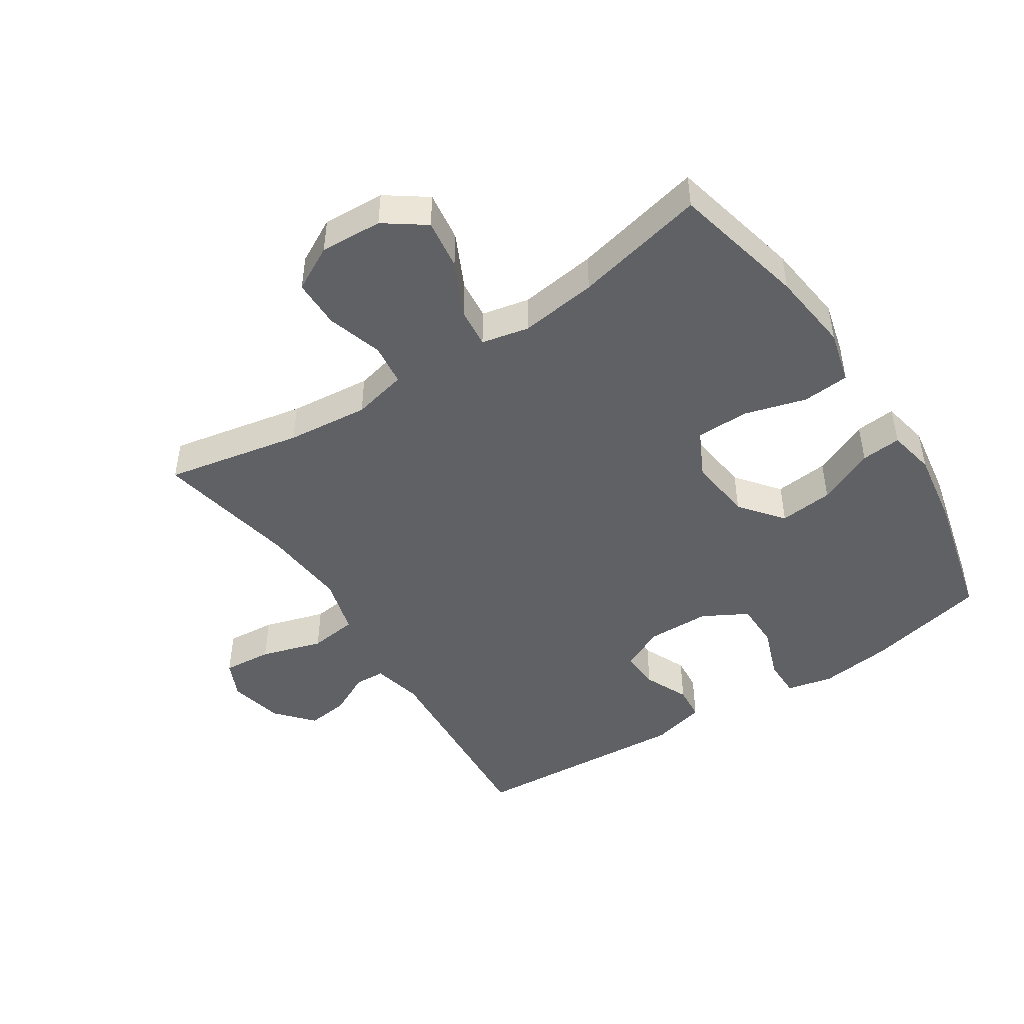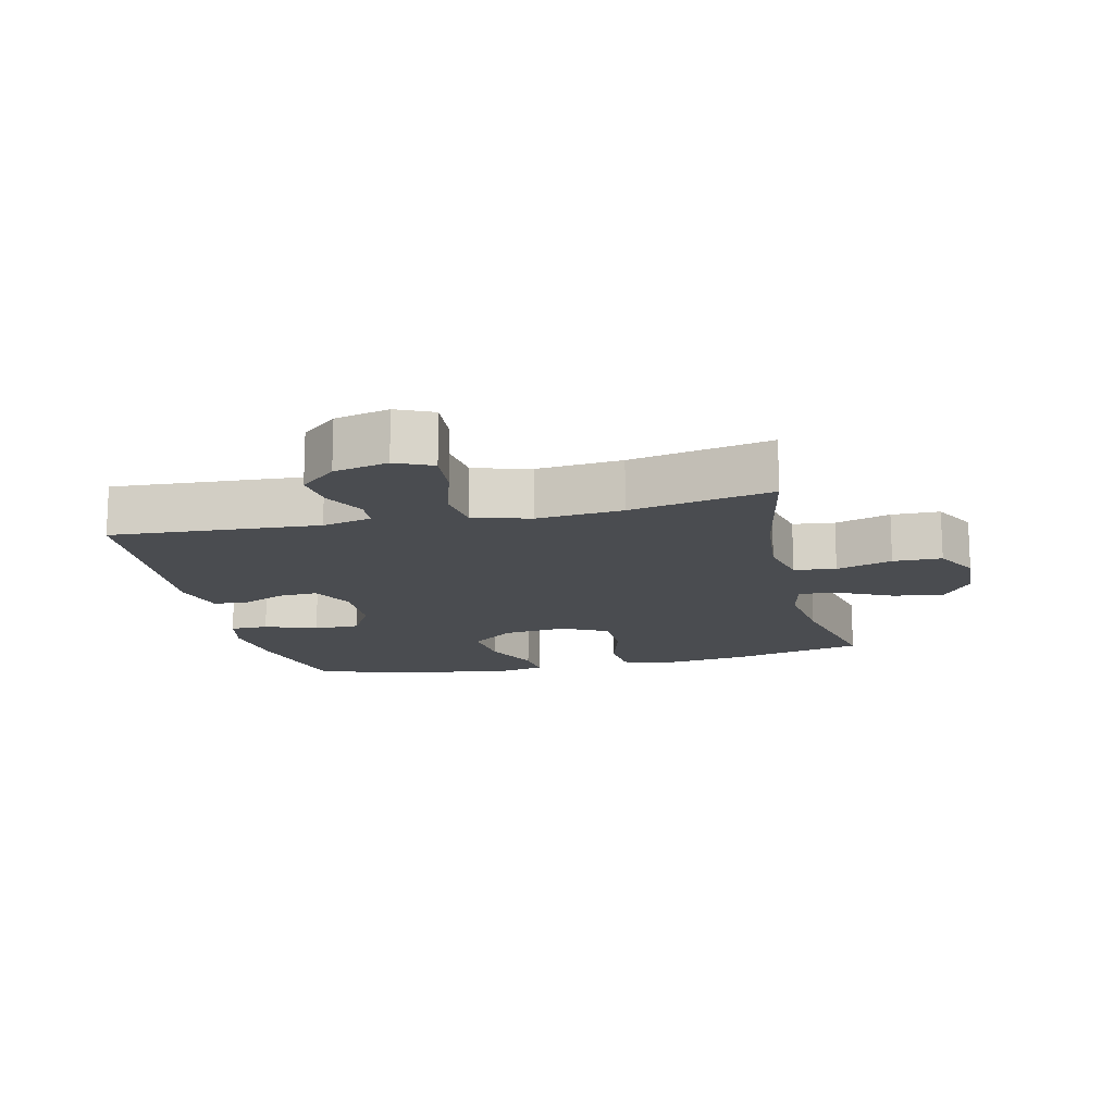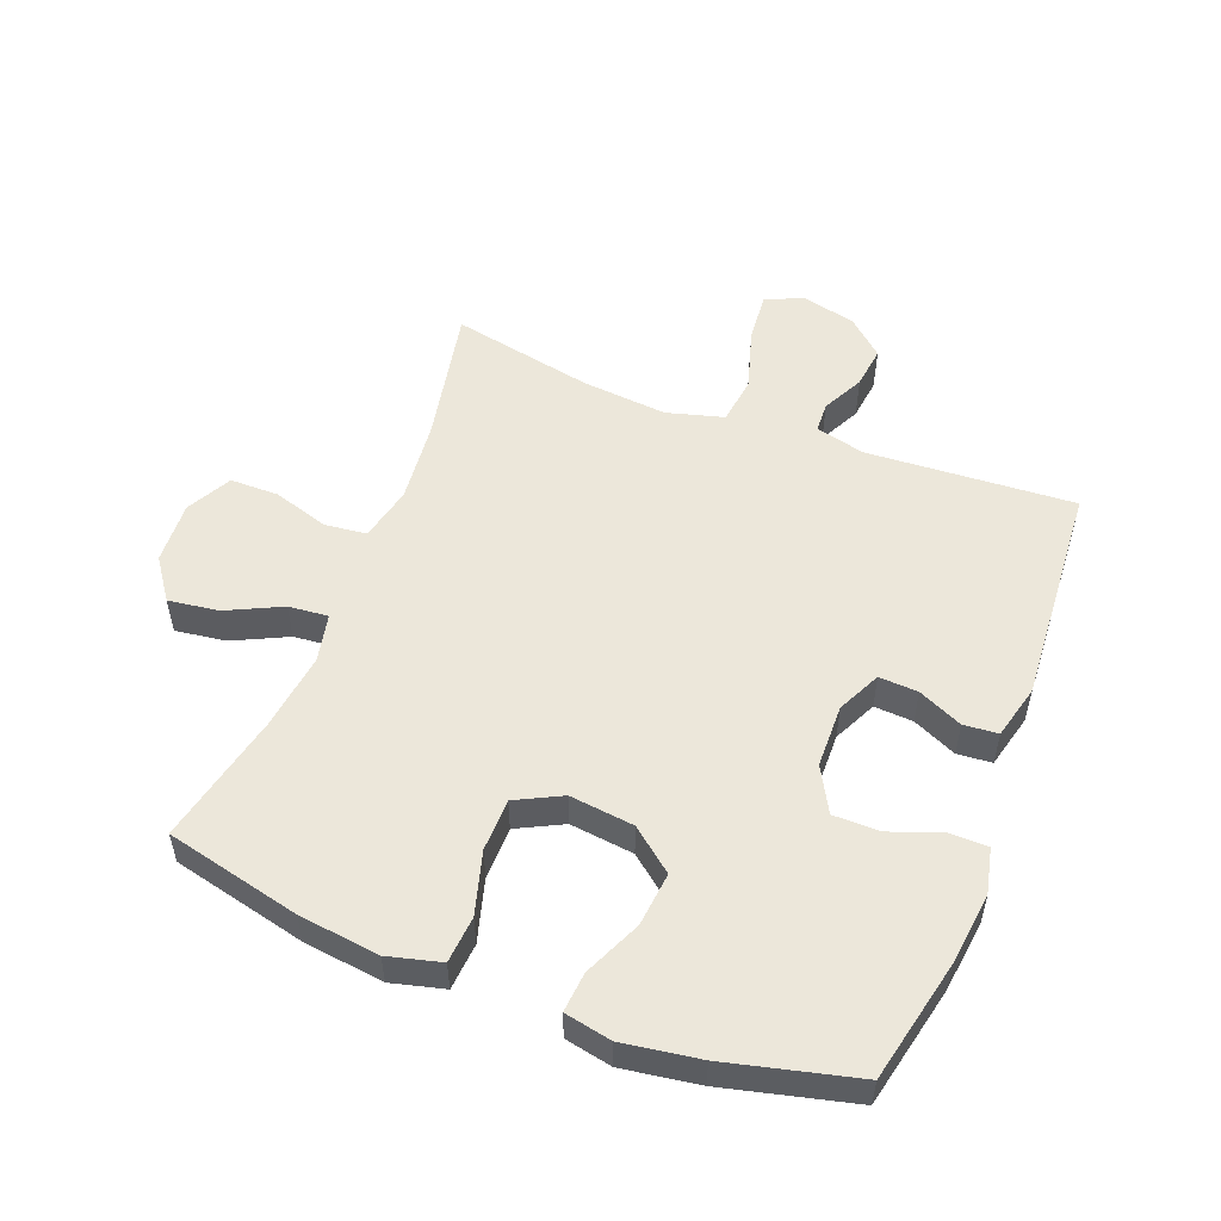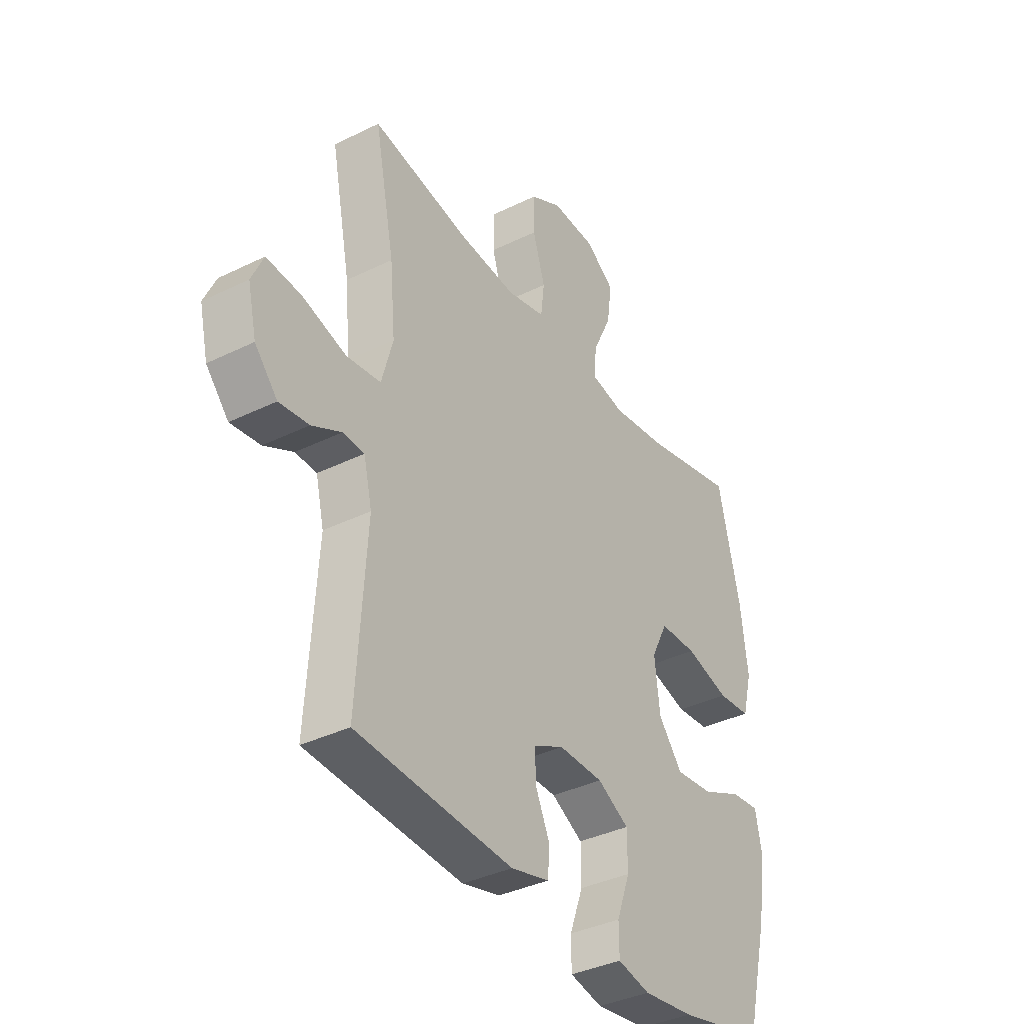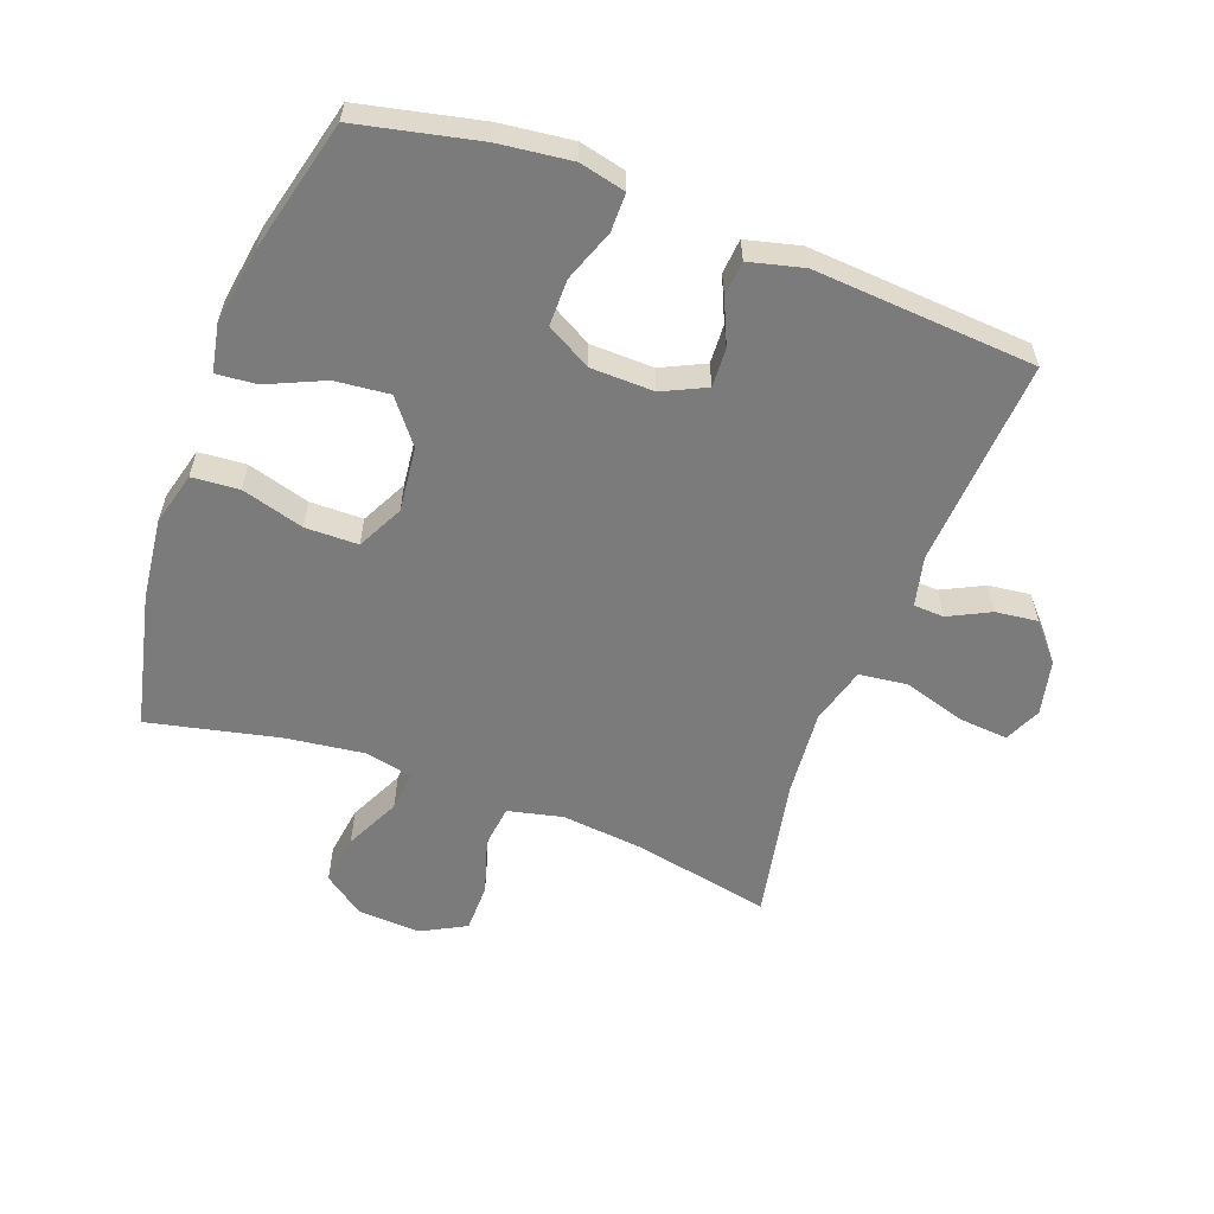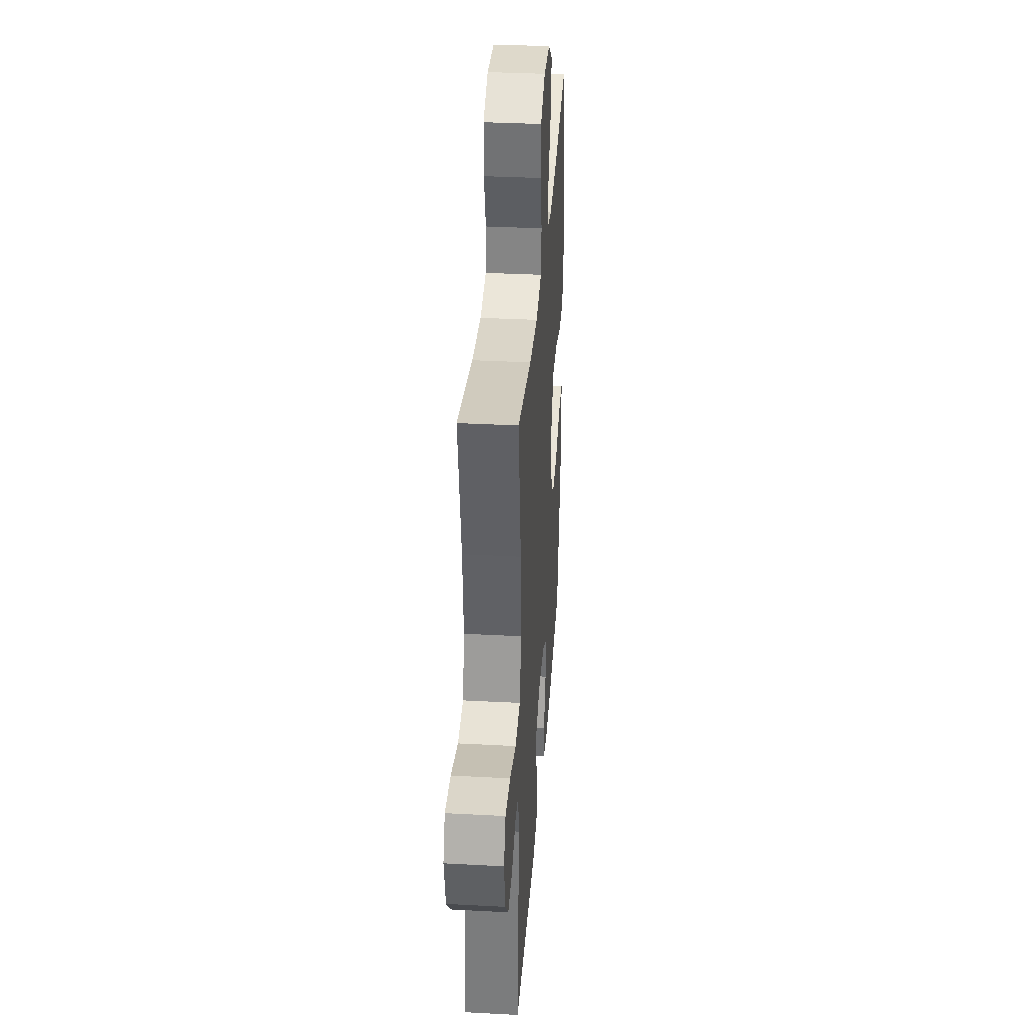
<metadata>
{"format":"obj","ext":"obj","renderer":"f3d","projection":"perspective","resolution":1024,"background":"white","views":[{"elev":-47.1,"azim":33.1,"up":"+Y"},{"elev":-14.9,"azim":-76.9,"up":"+Y"},{"elev":53.8,"azim":111.2,"up":"+Y"},{"elev":-36.8,"azim":-57.5,"up":"+Z"},{"elev":-58.4,"azim":159.5,"up":"+Y"},{"elev":34.6,"azim":-85.9,"up":"+Z"}]}
</metadata>
<code>
o path10046
v 0.5652 0.0375 -0.313
v 0.5839 0.0375 -0.1906
v 0.5691 0.0375 -0.1152
v 0.5051 0.0375 -0.1211
v 0.4142 0.0375 -0.1619
v 0.3279 0.0375 -0.1707
v 0.2738 0.0375 -0.1026
v 0.262 0.0375 7.8e-05
v 0.299 0.0375 0.0734
v 0.3831 0.0375 0.07463
v 0.4824 0.0375 0.04634
v 0.5573 0.0375 0.05242
v 0.5792 0.0375 0.1371
v 0.5636 0.0375 0.266
v 0.5136 0.0375 0.4809
v 0.304 0.0375 0.4339
v 0.1806 0.0375 0.4177
v 0.1047 0.0375 0.434
v 0.111 0.0375 0.4972
v 0.1531 0.0375 0.5848
v 0.1642 0.0375 0.6651
v 0.09942 0.0375 0.7114
v -2.7e-05 0.0375 0.7166
v -0.07109 0.0375 0.6785
v -0.07181 0.0375 0.601
v -0.04446 0.0375 0.512
v -0.05238 0.0375 0.4452
v -0.1392 0.0375 0.4252
v -0.2702 0.0375 0.4381
v -0.4881 0.0375 0.4809
v -0.4436 0.0375 0.2547
v -0.4317 0.0375 0.1184
v -0.457 0.0375 0.02723
v -0.534 0.0375 0.01768
v -0.6324 0.0375 0.0473
v -0.7108 0.0375 0.05388
v -0.7373 0.0375 -0.0049
v -0.7176 0.0375 -0.09186
v -0.6665 0.0375 -0.1499
v -0.5996 0.0375 -0.1417
v -0.5335 0.0375 -0.1084
v -0.4851 0.0375 -0.1107
v -0.4664 0.0375 -0.1905
v -0.4881 0.0375 -0.521
v -0.1354 0.0375 -0.5452
v -0.04913 0.0375 -0.5235
v -0.04427 0.0375 -0.4684
v -0.07598 0.0375 -0.3975
v -0.0793 0.0375 -0.3352
v -0.01035 0.0375 -0.302
v 0.09042 0.0375 -0.304
v 0.1615 0.0375 -0.3435
v 0.1616 0.0375 -0.4174
v 0.1314 0.0375 -0.5002
v 0.1318 0.0375 -0.5611
v 0.205 0.0375 -0.5779
v 0.3201 0.0375 -0.5638
v 0.5136 0.0375 -0.521
v 0.5652 -0.0375 -0.313
v 0.5839 -0.0375 -0.1906
v 0.5691 -0.0375 -0.1152
v 0.5051 -0.0375 -0.1211
v 0.4142 -0.0375 -0.1619
v 0.3279 -0.0375 -0.1707
v 0.2738 -0.0375 -0.1026
v 0.262 -0.0375 7.8e-05
v 0.299 -0.0375 0.0734
v 0.3831 -0.0375 0.07463
v 0.4824 -0.0375 0.04634
v 0.5573 -0.0375 0.05242
v 0.5792 -0.0375 0.1371
v 0.5636 -0.0375 0.266
v 0.5136 -0.0375 0.4809
v 0.304 -0.0375 0.4339
v 0.1806 -0.0375 0.4177
v 0.1047 -0.0375 0.434
v 0.111 -0.0375 0.4972
v 0.1531 -0.0375 0.5848
v 0.1642 -0.0375 0.6651
v 0.09942 -0.0375 0.7114
v -2.7e-05 -0.0375 0.7166
v -0.07109 -0.0375 0.6785
v -0.07181 -0.0375 0.601
v -0.04446 -0.0375 0.512
v -0.05238 -0.0375 0.4452
v -0.1392 -0.0375 0.4252
v -0.2702 -0.0375 0.4381
v -0.4881 -0.0375 0.4809
v -0.4436 -0.0375 0.2547
v -0.4317 -0.0375 0.1184
v -0.457 -0.0375 0.02723
v -0.534 -0.0375 0.01768
v -0.6324 -0.0375 0.0473
v -0.7108 -0.0375 0.05388
v -0.7373 -0.0375 -0.0049
v -0.7176 -0.0375 -0.09186
v -0.6665 -0.0375 -0.1499
v -0.5996 -0.0375 -0.1417
v -0.5335 -0.0375 -0.1084
v -0.4851 -0.0375 -0.1107
v -0.4664 -0.0375 -0.1905
v -0.4881 -0.0375 -0.521
v -0.1354 -0.0375 -0.5452
v -0.04913 -0.0375 -0.5235
v -0.04427 -0.0375 -0.4684
v -0.07598 -0.0375 -0.3975
v -0.0793 -0.0375 -0.3352
v -0.01035 -0.0375 -0.302
v 0.09042 -0.0375 -0.304
v 0.1615 -0.0375 -0.3435
v 0.1616 -0.0375 -0.4174
v 0.1314 -0.0375 -0.5002
v 0.1318 -0.0375 -0.5611
v 0.205 -0.0375 -0.5779
v 0.3201 -0.0375 -0.5638
v 0.5136 -0.0375 -0.521
v 0.5652 0.0375 -0.313
v 0.5839 0.0375 -0.1906
v 0.5691 0.0375 -0.1152
v 0.5691 0.0375 -0.1152
v 0.5573 0.0375 0.05242
v 0.5573 0.0375 0.05242
v 0.5792 0.0375 0.1371
v 0.5636 0.0375 0.266
v 0.5051 0.0375 -0.1211
v 0.4824 0.0375 0.04634
v 0.5136 0.0375 -0.521
v 0.5136 0.0375 -0.521
v 0.5136 0.0375 0.4809
v 0.5136 0.0375 0.4809
v 0.4142 0.0375 -0.1619
v 0.3831 0.0375 0.07463
v 0.3201 0.0375 -0.5638
v 0.304 0.0375 0.4339
v 0.3279 0.0375 -0.1707
v 0.299 0.0375 0.0734
v 0.299 0.0375 0.0734
v 0.2738 0.0375 -0.1026
v 0.205 0.0375 -0.5779
v 0.1806 0.0375 0.4177
v 0.262 0.0375 7.8e-05
v 0.1318 0.0375 -0.5611
v 0.1318 0.0375 -0.5611
v 0.1615 0.0375 -0.3435
v 0.1615 0.0375 -0.3435
v 0.1616 0.0375 -0.4174
v 0.1047 0.0375 0.434
v 0.1047 0.0375 0.434
v 0.1531 0.0375 0.5848
v 0.1642 0.0375 0.6651
v 0.1642 0.0375 0.6651
v 0.09942 0.0375 0.7114
v 0.1314 0.0375 -0.5002
v 0.09042 0.0375 -0.304
v 0.111 0.0375 0.4972
v -2.7e-05 0.0375 0.7166
v -0.01035 0.0375 -0.302
v -0.07109 0.0375 0.6785
v -0.07109 0.0375 0.6785
v -0.0793 0.0375 -0.3352
v -0.0793 0.0375 -0.3352
v -0.04913 0.0375 -0.5235
v -0.04913 0.0375 -0.5235
v -0.04427 0.0375 -0.4684
v -0.07598 0.0375 -0.3975
v -0.04446 0.0375 0.512
v -0.05238 0.0375 0.4452
v -0.05238 0.0375 0.4452
v -0.07181 0.0375 0.601
v -0.1354 0.0375 -0.5452
v -0.1392 0.0375 0.4252
v -0.2702 0.0375 0.4381
v -0.4881 0.0375 -0.521
v -0.4881 0.0375 -0.521
v -0.4317 0.0375 0.1184
v -0.457 0.0375 0.02723
v -0.457 0.0375 0.02723
v -0.4436 0.0375 0.2547
v -0.4851 0.0375 -0.1107
v -0.4851 0.0375 -0.1107
v -0.4664 0.0375 -0.1905
v -0.534 0.0375 0.01768
v -0.4881 0.0375 0.4809
v -0.4881 0.0375 0.4809
v -0.5335 0.0375 -0.1084
v -0.5996 0.0375 -0.1417
v -0.6324 0.0375 0.0473
v -0.6665 0.0375 -0.1499
v -0.7108 0.0375 0.05388
v -0.7108 0.0375 0.05388
v -0.7176 0.0375 -0.09186
v -0.7373 0.0375 -0.0049
v 0.5652 -0.0375 -0.313
v 0.5839 -0.0375 -0.1906
v 0.5691 -0.0375 -0.1152
v 0.5691 -0.0375 -0.1152
v 0.5573 -0.0375 0.05242
v 0.5573 -0.0375 0.05242
v 0.5792 -0.0375 0.1371
v 0.5636 -0.0375 0.266
v 0.5051 -0.0375 -0.1211
v 0.4824 -0.0375 0.04634
v 0.5136 -0.0375 -0.521
v 0.5136 -0.0375 -0.521
v 0.5136 -0.0375 0.4809
v 0.5136 -0.0375 0.4809
v 0.4142 -0.0375 -0.1619
v 0.3831 -0.0375 0.07463
v 0.3201 -0.0375 -0.5638
v 0.304 -0.0375 0.4339
v 0.3279 -0.0375 -0.1707
v 0.299 -0.0375 0.0734
v 0.299 -0.0375 0.0734
v 0.2738 -0.0375 -0.1026
v 0.205 -0.0375 -0.5779
v 0.1806 -0.0375 0.4177
v 0.262 -0.0375 7.8e-05
v 0.1318 -0.0375 -0.5611
v 0.1318 -0.0375 -0.5611
v 0.1615 -0.0375 -0.3435
v 0.1615 -0.0375 -0.3435
v 0.1616 -0.0375 -0.4174
v 0.1047 -0.0375 0.434
v 0.1047 -0.0375 0.434
v 0.1531 -0.0375 0.5848
v 0.1642 -0.0375 0.6651
v 0.1642 -0.0375 0.6651
v 0.09942 -0.0375 0.7114
v 0.1314 -0.0375 -0.5002
v 0.09042 -0.0375 -0.304
v 0.111 -0.0375 0.4972
v -2.7e-05 -0.0375 0.7166
v -0.01035 -0.0375 -0.302
v -0.07109 -0.0375 0.6785
v -0.07109 -0.0375 0.6785
v -0.0793 -0.0375 -0.3352
v -0.0793 -0.0375 -0.3352
v -0.04913 -0.0375 -0.5235
v -0.04913 -0.0375 -0.5235
v -0.04427 -0.0375 -0.4684
v -0.07598 -0.0375 -0.3975
v -0.04446 -0.0375 0.512
v -0.05238 -0.0375 0.4452
v -0.05238 -0.0375 0.4452
v -0.07181 -0.0375 0.601
v -0.1354 -0.0375 -0.5452
v -0.1392 -0.0375 0.4252
v -0.2702 -0.0375 0.4381
v -0.4881 -0.0375 -0.521
v -0.4881 -0.0375 -0.521
v -0.4317 -0.0375 0.1184
v -0.457 -0.0375 0.02723
v -0.457 -0.0375 0.02723
v -0.4436 -0.0375 0.2547
v -0.4851 -0.0375 -0.1107
v -0.4851 -0.0375 -0.1107
v -0.4664 -0.0375 -0.1905
v -0.534 -0.0375 0.01768
v -0.4881 -0.0375 0.4809
v -0.4881 -0.0375 0.4809
v -0.5335 -0.0375 -0.1084
v -0.5996 -0.0375 -0.1417
v -0.6324 -0.0375 0.0473
v -0.6665 -0.0375 -0.1499
v -0.7108 -0.0375 0.05388
v -0.7108 -0.0375 0.05388
v -0.7176 -0.0375 -0.09186
v -0.7373 -0.0375 -0.0049
f 216 212 210
f 255 257 252
f 243 223 242
f 215 229 218
f 251 217 247
f 245 232 234
f 217 233 214
f 230 220 214
f 225 228 232
f 245 225 232
f 258 255 252
f 268 267 263
f 252 233 251
f 215 222 229
f 265 268 263
f 262 267 264
f 241 246 240
f 252 236 233
f 199 208 202
f 255 258 261
f 241 236 249
f 254 248 259
f 217 212 223
f 267 262 263
f 236 252 257
f 194 207 193
f 243 217 223
f 247 217 243
f 228 225 226
f 262 261 258
f 209 211 220
f 211 193 207
f 193 211 209
f 201 194 195
f 210 200 205
f 214 220 211
f 220 222 209
f 212 208 210
f 223 231 242
f 251 247 254
f 230 214 233
f 225 242 231
f 263 262 258
f 223 212 216
f 254 247 248
f 246 241 249
f 193 209 203
f 209 222 215
f 199 202 197
f 200 208 199
f 207 194 201
f 251 233 217
f 240 246 238
f 249 236 257
f 210 208 200
f 242 225 245
f 1 2 60 59
f 2 120 196 60
f 122 13 71 198
f 13 14 72 71
f 3 4 62 61
f 11 12 70 69
f 128 1 59 204
f 14 130 206 72
f 4 5 63 62
f 10 11 69 68
f 57 58 116 115
f 15 16 74 73
f 5 6 64 63
f 137 10 68 213
f 6 7 65 64
f 56 57 115 114
f 16 17 75 74
f 8 9 67 66
f 7 8 66 65
f 143 56 114 219
f 145 53 111 221
f 17 148 224 75
f 20 151 227 78
f 21 22 80 79
f 54 55 113 112
f 53 54 112 111
f 51 52 110 109
f 19 20 78 77
f 18 19 77 76
f 22 23 81 80
f 50 51 109 108
f 23 159 235 81
f 161 50 108 237
f 163 47 105 239
f 47 48 106 105
f 26 168 244 84
f 25 26 84 83
f 24 25 83 82
f 45 46 104 103
f 27 28 86 85
f 48 49 107 106
f 28 29 87 86
f 174 45 103 250
f 32 177 253 90
f 31 32 90 89
f 180 43 101 256
f 33 34 92 91
f 184 31 89 260
f 29 30 88 87
f 43 44 102 101
f 41 42 100 99
f 40 41 99 98
f 34 35 93 92
f 39 40 98 97
f 35 190 266 93
f 38 39 97 96
f 37 38 96 95
f 36 37 95 94
f 140 134 136
f 179 176 181
f 167 166 147
f 139 142 153
f 175 171 141
f 169 158 156
f 141 138 157
f 154 138 144
f 149 156 152
f 169 156 149
f 182 176 179
f 192 187 191
f 176 175 157
f 139 153 146
f 189 187 192
f 186 188 191
f 165 164 170
f 176 157 160
f 123 126 132
f 179 185 182
f 165 173 160
f 178 183 172
f 141 147 136
f 191 187 186
f 160 181 176
f 118 117 131
f 167 147 141
f 171 167 141
f 152 150 149
f 186 182 185
f 133 144 135
f 135 131 117
f 117 133 135
f 125 119 118
f 134 129 124
f 138 135 144
f 144 133 146
f 136 134 132
f 147 166 155
f 175 178 171
f 154 157 138
f 149 155 166
f 187 182 186
f 147 140 136
f 178 172 171
f 170 173 165
f 117 127 133
f 133 139 146
f 123 121 126
f 124 123 132
f 131 125 118
f 175 141 157
f 164 162 170
f 173 181 160
f 134 124 132
f 166 169 149

</code>
